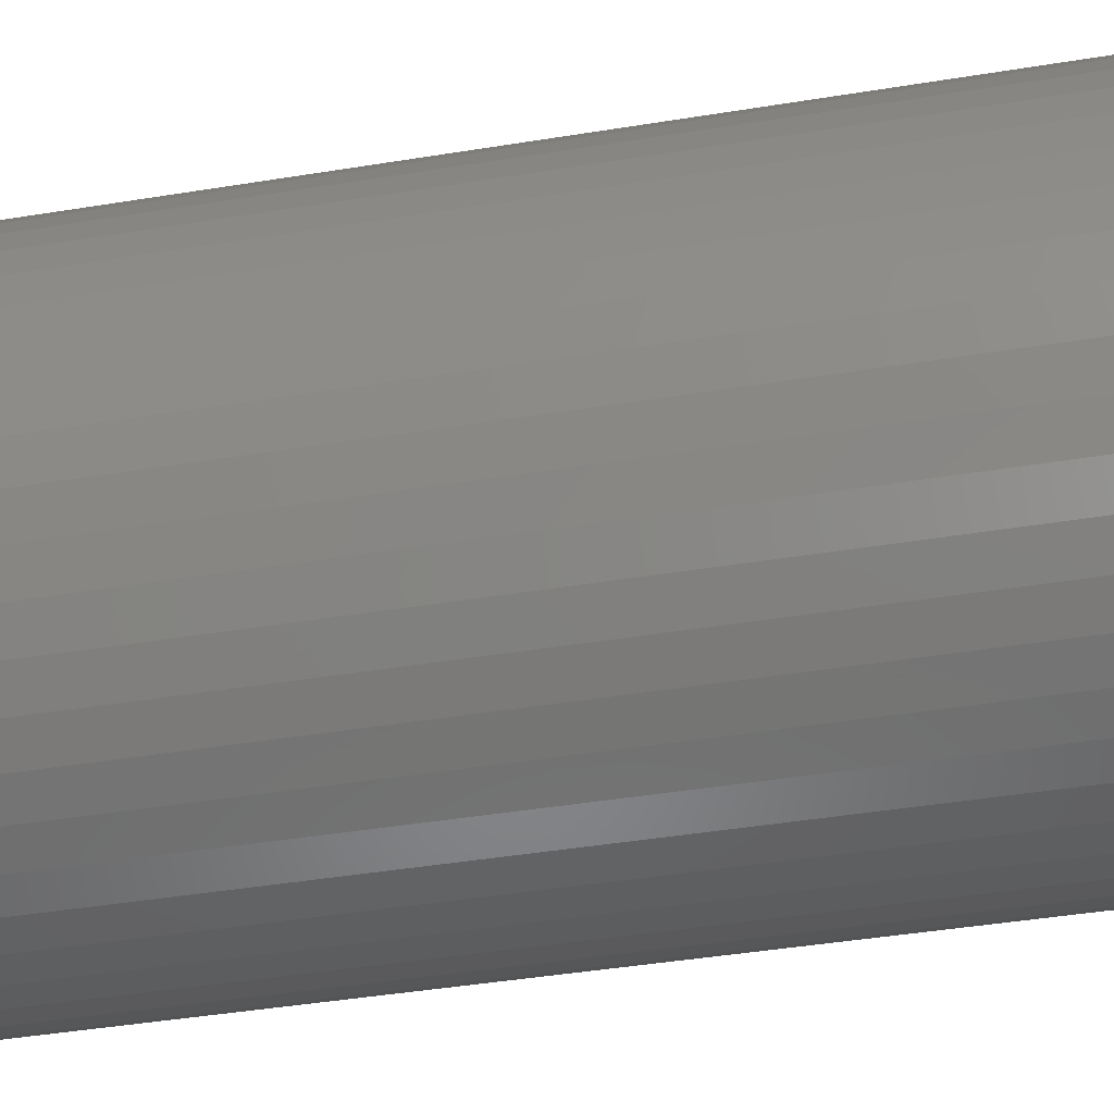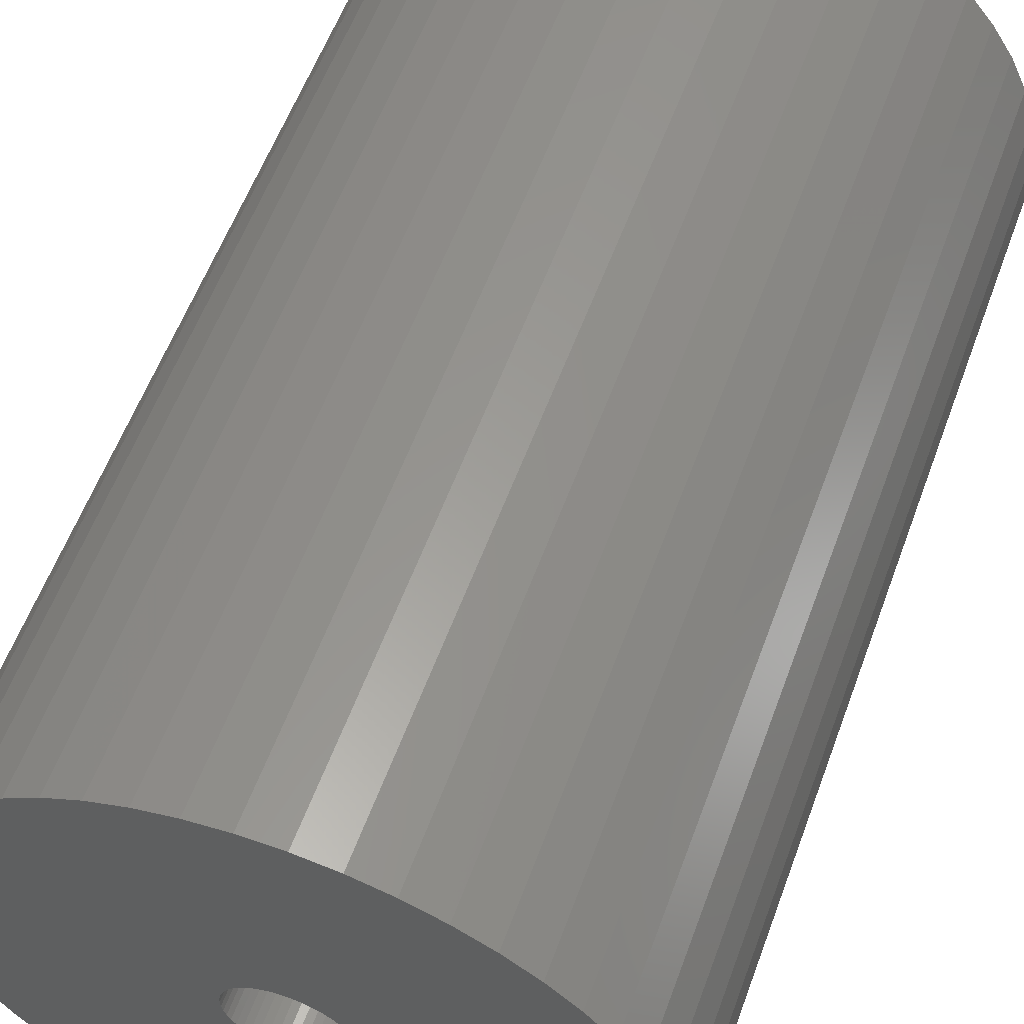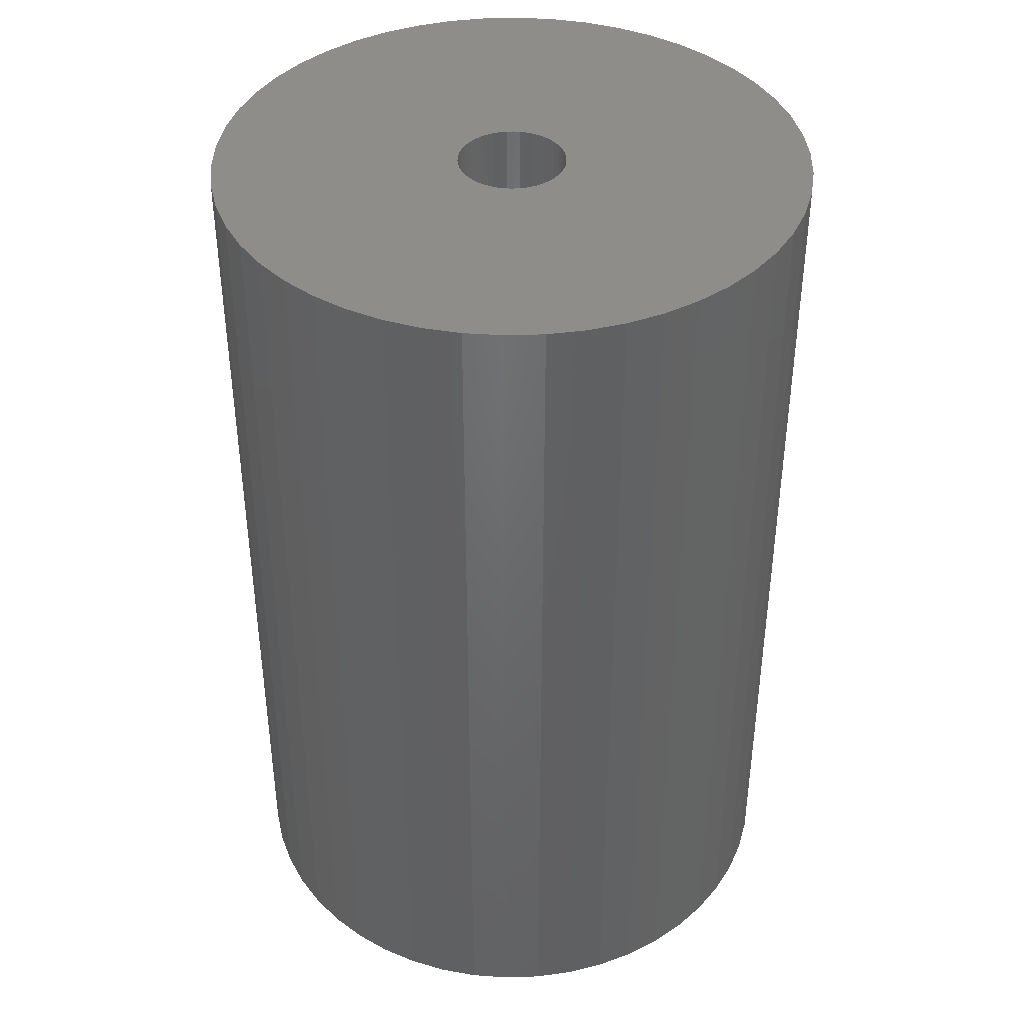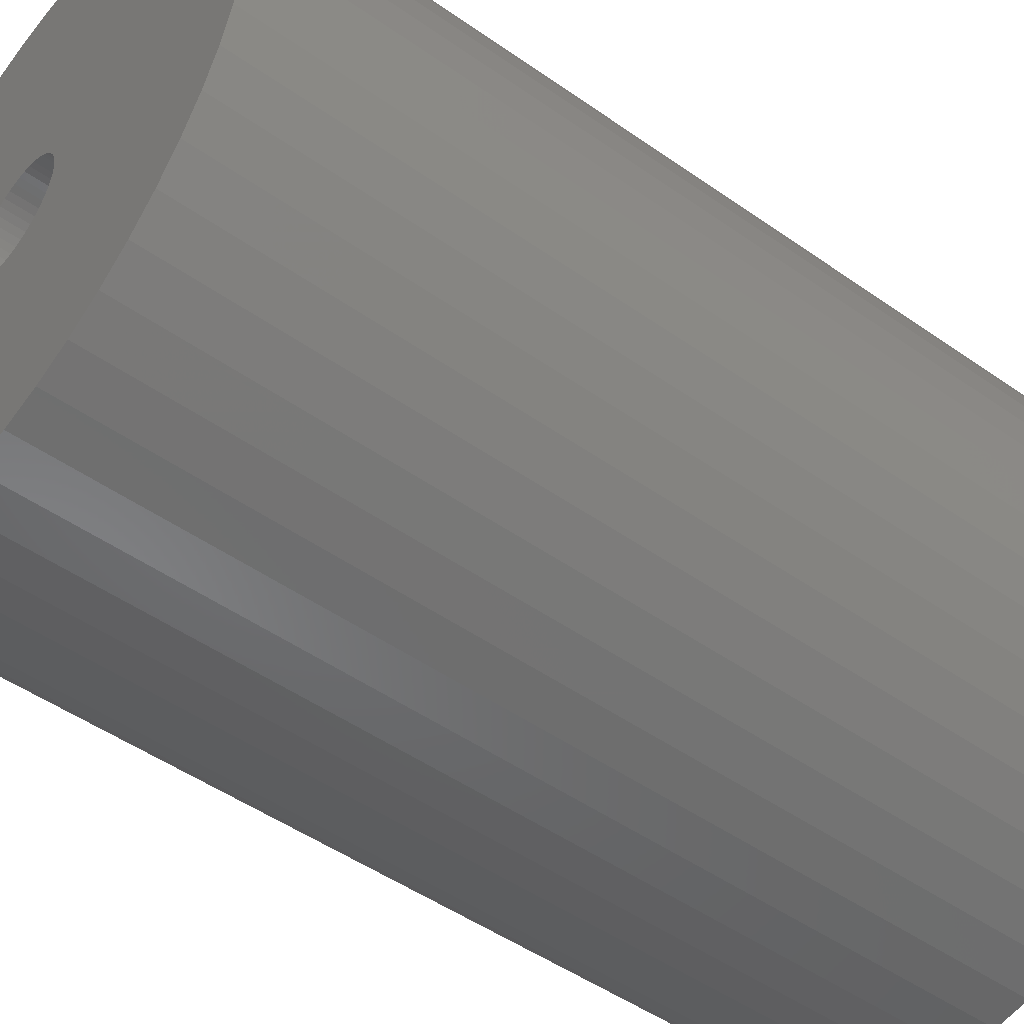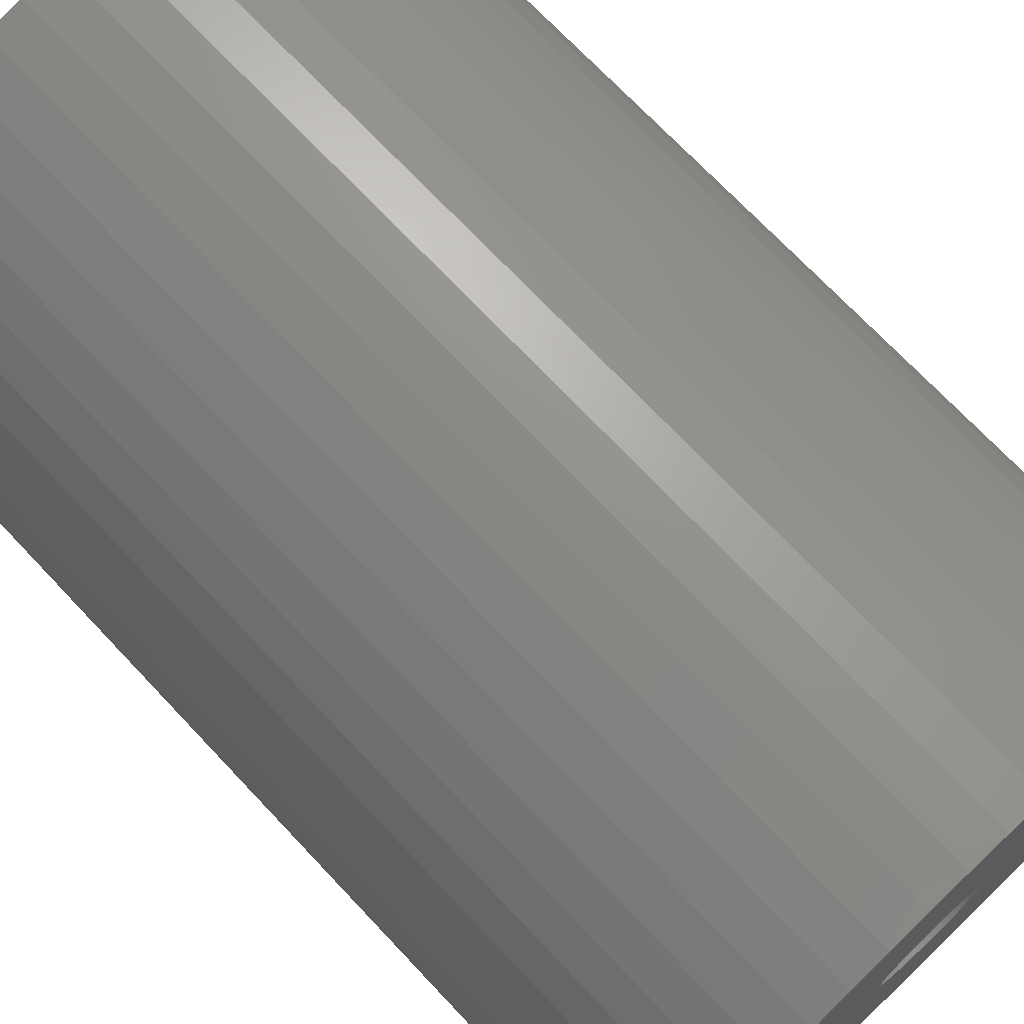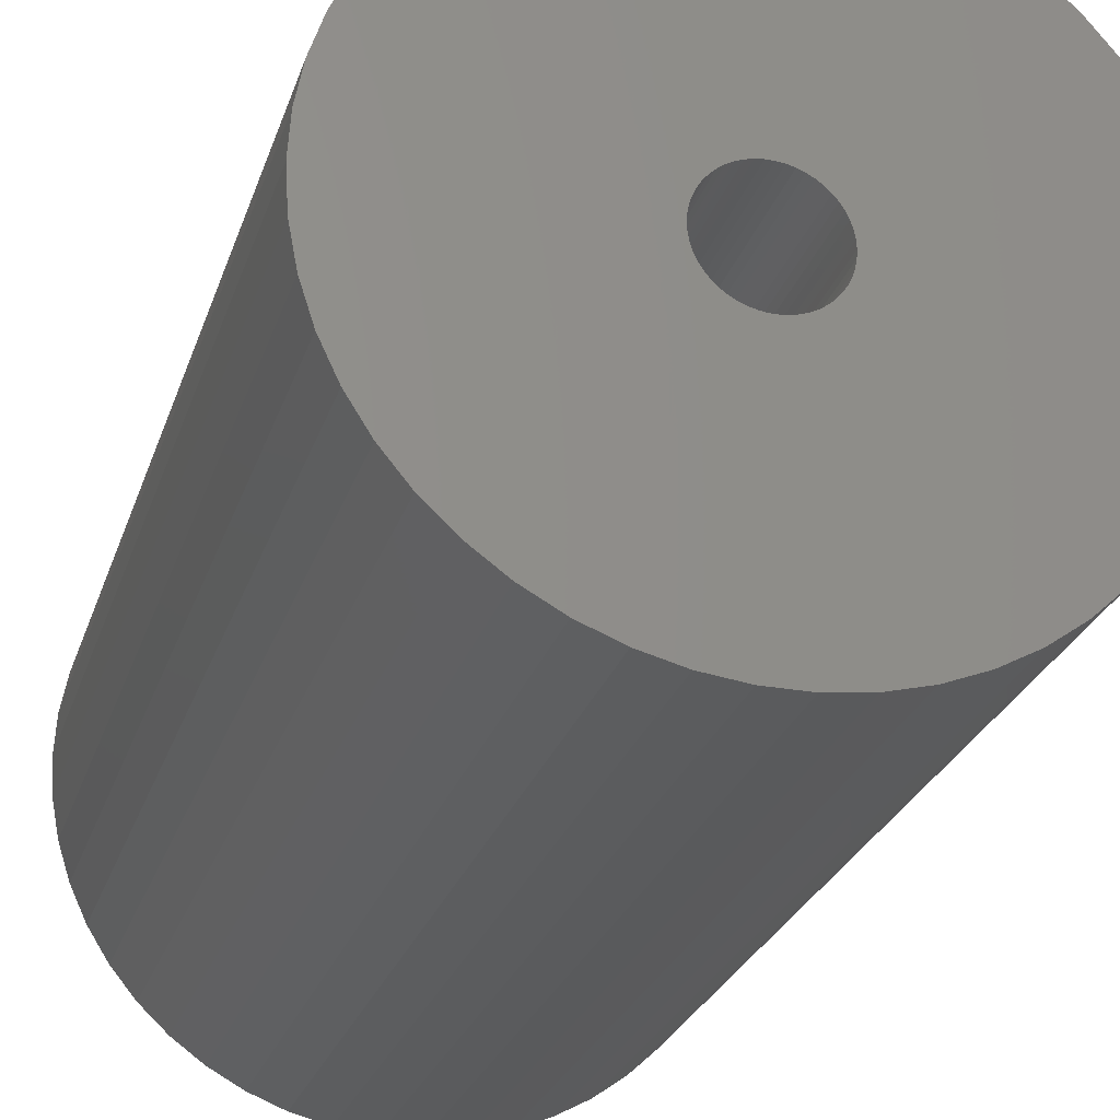
<metadata>
{"format":"stl","ext":"stl","renderer":"f3d","projection":"perspective","resolution":1024,"background":"white","views":[{"elev":-46.2,"azim":-79.6,"up":"+Y"},{"elev":57.9,"azim":-159.9,"up":"+Y"},{"elev":40.5,"azim":-52.6,"up":"+Z"},{"elev":-48.6,"azim":51.8,"up":"+Y"},{"elev":71.7,"azim":136.7,"up":"+Y"},{"elev":-26.1,"azim":-16.1,"up":"+Y"}]}
</metadata>
<code>
# stl→obj: 200 verts, 400 faces
v 16.5 0 25.5
v 16.37 2.068 -25.5
v 16.37 2.068 25.5
v 16.5 0 -25.5
v -16.5 0 -25.5
v -16.37 2.068 25.5
v -16.37 2.068 -25.5
v -16.5 0 25.5
v 1.036 16.47 -25.5
v -1.036 16.47 25.5
v 1.036 16.47 25.5
v -1.036 16.47 -25.5
v -1.036 -16.47 -25.5
v 1.036 -16.47 25.5
v -1.036 -16.47 25.5
v 1.036 -16.47 -25.5
v 12.03 11.29 -25.5
v 10.52 12.71 25.5
v 12.03 11.29 25.5
v 10.52 12.71 -25.5
v -10.52 12.71 -25.5
v -12.03 11.29 25.5
v -10.52 12.71 25.5
v -12.03 11.29 -25.5
v -5.099 15.69 -25.5
v -7.025 14.93 25.5
v -5.099 15.69 25.5
v -7.025 14.93 -25.5
v 15.34 6.074 25.5
v 14.46 7.949 -25.5
v 14.46 7.949 25.5
v 15.34 6.074 -25.5
v 15.98 4.103 -25.5
v 15.98 4.103 25.5
v 7.025 14.93 -25.5
v 5.099 15.69 25.5
v 7.025 14.93 25.5
v 5.099 15.69 -25.5
v 8.841 13.93 -25.5
v 8.841 13.93 25.5
v -15.34 6.074 -25.5
v -14.46 7.949 25.5
v -14.46 7.949 -25.5
v -15.34 6.074 25.5
v -15.98 4.103 -25.5
v -15.98 4.103 25.5
v -8.841 13.93 25.5
v -8.841 13.93 -25.5
v -3.092 16.21 -25.5
v -3.092 16.21 25.5
v 5.099 -15.69 -25.5
v 7.025 -14.93 25.5
v 5.099 -15.69 25.5
v 7.025 -14.93 -25.5
v 13.35 9.698 25.5
v 13.35 9.698 -25.5
v 3.092 16.21 25.5
v 3.092 16.21 -25.5
v -13.35 9.698 25.5
v -13.35 9.698 -25.5
v 3 0 25.5
v 2.976 0.376 25.5
v 16.37 -2.068 25.5
v 2.906 0.7461 25.5
v 2.976 -0.376 25.5
v 2.789 1.104 25.5
v 15.98 -4.103 25.5
v 2.629 1.445 25.5
v 2.906 -0.7461 25.5
v 2.427 1.763 25.5
v 15.34 -6.074 25.5
v 2.187 2.054 25.5
v 2.789 -1.104 25.5
v 1.912 2.312 25.5
v 14.46 -7.949 25.5
v 1.607 2.533 25.5
v 2.629 -1.445 25.5
v 1.277 2.714 25.5
v 13.35 -9.698 25.5
v 0.9271 2.853 25.5
v 2.427 -1.763 25.5
v 12.03 -11.29 25.5
v 0.5621 2.947 25.5
v 0.1884 2.994 25.5
v -0.1884 2.994 25.5
v -0.5621 2.947 25.5
v -0.9271 2.853 25.5
v -1.277 2.714 25.5
v -1.607 2.533 25.5
v -1.912 2.312 25.5
v -2.187 2.054 25.5
v -2.427 1.763 25.5
v 2.187 -2.054 25.5
v 10.52 -12.71 25.5
v 1.912 -2.312 25.5
v 8.841 -13.93 25.5
v 1.607 -2.533 25.5
v 1.277 -2.714 25.5
v 0.9271 -2.853 25.5
v 3.092 -16.21 25.5
v 0.5621 -2.947 25.5
v 0.1884 -2.994 25.5
v -0.1884 -2.994 25.5
v -0.5621 -2.947 25.5
v -3.092 -16.21 25.5
v -0.9271 -2.853 25.5
v -5.099 -15.69 25.5
v -1.277 -2.714 25.5
v -7.025 -14.93 25.5
v -1.607 -2.533 25.5
v -8.841 -13.93 25.5
v -1.912 -2.312 25.5
v -10.52 -12.71 25.5
v -2.187 -2.054 25.5
v -12.03 -11.29 25.5
v -2.427 -1.763 25.5
v -13.35 -9.698 25.5
v -2.629 -1.445 25.5
v -14.46 -7.949 25.5
v -2.789 -1.104 25.5
v -15.34 -6.074 25.5
v -2.906 -0.7461 25.5
v -15.98 -4.103 25.5
v -2.976 -0.376 25.5
v -16.37 -2.068 25.5
v -3 0 25.5
v -2.629 1.445 25.5
v -2.789 1.104 25.5
v -2.906 0.7461 25.5
v -2.976 0.376 25.5
v 16.37 -2.068 -25.5
v 15.98 -4.103 -25.5
v -12.03 -11.29 -25.5
v -10.52 -12.71 -25.5
v -14.46 -7.949 -25.5
v -15.34 -6.074 -25.5
v -13.35 -9.698 -25.5
v 3 0 -25.5
v 2.976 -0.376 -25.5
v 2.906 -0.7461 -25.5
v 15.34 -6.074 -25.5
v 2.976 0.376 -25.5
v 2.789 -1.104 -25.5
v 14.46 -7.949 -25.5
v 2.629 -1.445 -25.5
v 13.35 -9.698 -25.5
v 2.906 0.7461 -25.5
v 2.427 -1.763 -25.5
v 12.03 -11.29 -25.5
v 2.187 -2.054 -25.5
v 10.52 -12.71 -25.5
v 2.789 1.104 -25.5
v 1.912 -2.312 -25.5
v 8.841 -13.93 -25.5
v 1.607 -2.533 -25.5
v 2.629 1.445 -25.5
v 1.277 -2.714 -25.5
v 0.9271 -2.853 -25.5
v 3.092 -16.21 -25.5
v 2.427 1.763 -25.5
v 0.5621 -2.947 -25.5
v 0.1884 -2.994 -25.5
v -0.1884 -2.994 -25.5
v -0.5621 -2.947 -25.5
v -3.092 -16.21 -25.5
v -0.9271 -2.853 -25.5
v -5.099 -15.69 -25.5
v -1.277 -2.714 -25.5
v -7.025 -14.93 -25.5
v -1.607 -2.533 -25.5
v -8.841 -13.93 -25.5
v -1.912 -2.312 -25.5
v -2.187 -2.054 -25.5
v -2.427 -1.763 -25.5
v 2.187 2.054 -25.5
v 1.912 2.312 -25.5
v 1.607 2.533 -25.5
v 1.277 2.714 -25.5
v 0.9271 2.853 -25.5
v 0.5621 2.947 -25.5
v 0.1884 2.994 -25.5
v -0.1884 2.994 -25.5
v -0.5621 2.947 -25.5
v -0.9271 2.853 -25.5
v -1.277 2.714 -25.5
v -1.607 2.533 -25.5
v -1.912 2.312 -25.5
v -2.187 2.054 -25.5
v -2.427 1.763 -25.5
v -2.629 1.445 -25.5
v -2.789 1.104 -25.5
v -2.906 0.7461 -25.5
v -2.976 0.376 -25.5
v -3 0 -25.5
v -2.629 -1.445 -25.5
v -2.789 -1.104 -25.5
v -2.906 -0.7461 -25.5
v -15.98 -4.103 -25.5
v -2.976 -0.376 -25.5
v -16.37 -2.068 -25.5
f 1 2 3
f 2 1 4
f 5 6 7
f 6 5 8
f 9 10 11
f 10 9 12
f 13 14 15
f 14 13 16
f 17 18 19
f 18 17 20
f 21 22 23
f 22 21 24
f 25 26 27
f 26 25 28
f 29 30 31
f 30 29 32
f 3 33 34
f 33 3 2
f 35 36 37
f 36 35 38
f 39 37 40
f 37 39 35
f 41 42 43
f 42 41 44
f 45 44 41
f 44 45 46
f 28 47 26
f 47 28 48
f 49 27 50
f 27 49 25
f 51 52 53
f 52 51 54
f 34 32 29
f 32 34 33
f 55 17 19
f 17 55 56
f 31 56 55
f 56 31 30
f 38 57 36
f 57 38 58
f 58 11 57
f 11 58 9
f 20 40 18
f 40 20 39
f 43 59 60
f 59 43 42
f 60 22 24
f 22 60 59
f 7 46 45
f 46 7 6
f 61 1 3
f 62 3 34
f 1 61 63
f 64 34 29
f 65 63 61
f 66 29 31
f 63 65 67
f 68 31 55
f 69 67 65
f 70 55 19
f 67 69 71
f 72 19 18
f 73 71 69
f 74 18 40
f 71 73 75
f 76 40 37
f 77 75 73
f 78 37 36
f 75 77 79
f 80 36 57
f 81 79 77
f 79 81 82
f 3 62 61
f 34 64 62
f 29 66 64
f 31 68 66
f 55 70 68
f 19 72 70
f 18 74 72
f 40 76 74
f 37 78 76
f 83 57 11
f 36 80 78
f 57 83 80
f 11 84 83
f 11 85 84
f 10 85 11
f 85 10 86
f 50 86 10
f 86 50 87
f 27 87 50
f 87 27 88
f 26 88 27
f 88 26 89
f 47 89 26
f 89 47 90
f 23 90 47
f 90 23 91
f 91 22 92
f 22 91 23
f 93 82 81
f 82 93 94
f 95 94 93
f 94 95 96
f 97 96 95
f 96 97 52
f 98 52 97
f 52 98 53
f 99 53 98
f 53 99 100
f 101 100 99
f 100 101 14
f 102 14 101
f 103 14 102
f 15 103 104
f 105 104 106
f 103 15 14
f 107 106 108
f 109 108 110
f 111 110 112
f 113 112 114
f 115 114 116
f 117 116 118
f 119 118 120
f 121 120 122
f 123 122 124
f 104 105 15
f 125 124 126
f 59 92 22
f 92 59 127
f 106 107 105
f 42 127 59
f 108 109 107
f 127 42 128
f 110 111 109
f 44 128 42
f 112 113 111
f 128 44 129
f 114 115 113
f 46 129 44
f 116 117 115
f 129 46 130
f 118 119 117
f 6 130 46
f 120 121 119
f 130 6 126
f 122 123 121
f 8 126 6
f 124 125 123
f 126 8 125
f 48 23 47
f 23 48 21
f 12 50 10
f 50 12 49
f 63 4 1
f 4 63 131
f 67 131 63
f 131 67 132
f 133 113 115
f 113 133 134
f 135 121 136
f 121 135 119
f 137 119 135
f 119 137 117
f 138 4 131
f 139 131 132
f 4 138 2
f 140 132 141
f 142 2 138
f 143 141 144
f 2 142 33
f 145 144 146
f 147 33 142
f 148 146 149
f 33 147 32
f 150 149 151
f 152 32 147
f 153 151 154
f 32 152 30
f 155 154 54
f 156 30 152
f 157 54 51
f 30 156 56
f 158 51 159
f 160 56 156
f 56 160 17
f 131 139 138
f 132 140 139
f 141 143 140
f 144 145 143
f 146 148 145
f 149 150 148
f 151 153 150
f 154 155 153
f 54 157 155
f 161 159 16
f 51 158 157
f 159 161 158
f 16 162 161
f 16 163 162
f 13 163 16
f 163 13 164
f 165 164 13
f 164 165 166
f 167 166 165
f 166 167 168
f 169 168 167
f 168 169 170
f 171 170 169
f 170 171 172
f 134 172 171
f 172 134 173
f 173 133 174
f 133 173 134
f 175 17 160
f 17 175 20
f 176 20 175
f 20 176 39
f 177 39 176
f 39 177 35
f 178 35 177
f 35 178 38
f 179 38 178
f 38 179 58
f 180 58 179
f 58 180 9
f 181 9 180
f 182 9 181
f 12 182 183
f 49 183 184
f 182 12 9
f 25 184 185
f 28 185 186
f 48 186 187
f 21 187 188
f 24 188 189
f 60 189 190
f 43 190 191
f 41 191 192
f 45 192 193
f 183 49 12
f 7 193 194
f 137 174 133
f 174 137 195
f 184 25 49
f 135 195 137
f 185 28 25
f 195 135 196
f 186 48 28
f 136 196 135
f 187 21 48
f 196 136 197
f 188 24 21
f 198 197 136
f 189 60 24
f 197 198 199
f 190 43 60
f 200 199 198
f 191 41 43
f 199 200 194
f 192 45 41
f 5 194 200
f 193 7 45
f 194 5 7
f 54 96 52
f 96 54 154
f 75 141 71
f 141 75 144
f 133 117 137
f 117 133 115
f 136 123 198
f 123 136 121
f 154 94 96
f 94 154 151
f 159 53 100
f 53 159 51
f 16 100 14
f 100 16 159
f 79 144 75
f 144 79 146
f 82 146 79
f 146 82 149
f 71 132 67
f 132 71 141
f 169 107 109
f 107 169 167
f 167 105 107
f 105 167 165
f 198 125 200
f 125 198 123
f 200 8 5
f 8 200 125
f 151 82 94
f 82 151 149
f 171 109 111
f 109 171 169
f 165 15 105
f 15 165 13
f 134 111 113
f 111 134 171
f 129 191 128
f 191 129 192
f 156 70 160
f 70 156 68
f 179 78 80
f 78 179 178
f 185 87 88
f 87 185 184
f 128 190 127
f 190 128 191
f 140 65 139
f 65 140 69
f 176 72 74
f 72 176 175
f 177 74 76
f 74 177 176
f 92 188 91
f 188 92 189
f 184 86 87
f 86 184 183
f 188 90 91
f 90 188 187
f 138 62 142
f 62 138 61
f 160 72 175
f 72 160 70
f 182 84 85
f 84 182 181
f 180 80 83
f 80 180 179
f 178 76 78
f 76 178 177
f 126 193 130
f 193 126 194
f 127 189 92
f 189 127 190
f 183 85 86
f 85 183 182
f 187 89 90
f 89 187 186
f 186 88 89
f 88 186 185
f 139 61 138
f 61 139 65
f 116 195 118
f 195 116 174
f 161 102 101
f 102 161 162
f 152 68 156
f 68 152 66
f 147 66 152
f 66 147 64
f 142 64 147
f 64 142 62
f 181 83 84
f 83 181 180
f 130 192 129
f 192 130 193
f 145 73 143
f 73 145 77
f 143 69 140
f 69 143 73
f 150 95 93
f 95 150 153
f 150 81 148
f 81 150 93
f 148 77 145
f 77 148 81
f 164 106 104
f 106 164 166
f 163 104 103
f 104 163 164
f 124 194 126
f 194 124 199
f 122 199 124
f 199 122 197
f 118 196 120
f 196 118 195
f 172 114 112
f 114 172 173
f 157 99 98
f 99 157 158
f 158 101 99
f 101 158 161
f 153 97 95
f 97 153 155
f 155 98 97
f 98 155 157
f 170 112 110
f 112 170 172
f 162 103 102
f 103 162 163
f 168 110 108
f 110 168 170
f 120 197 122
f 197 120 196
f 114 174 116
f 174 114 173
f 166 108 106
f 108 166 168

</code>
